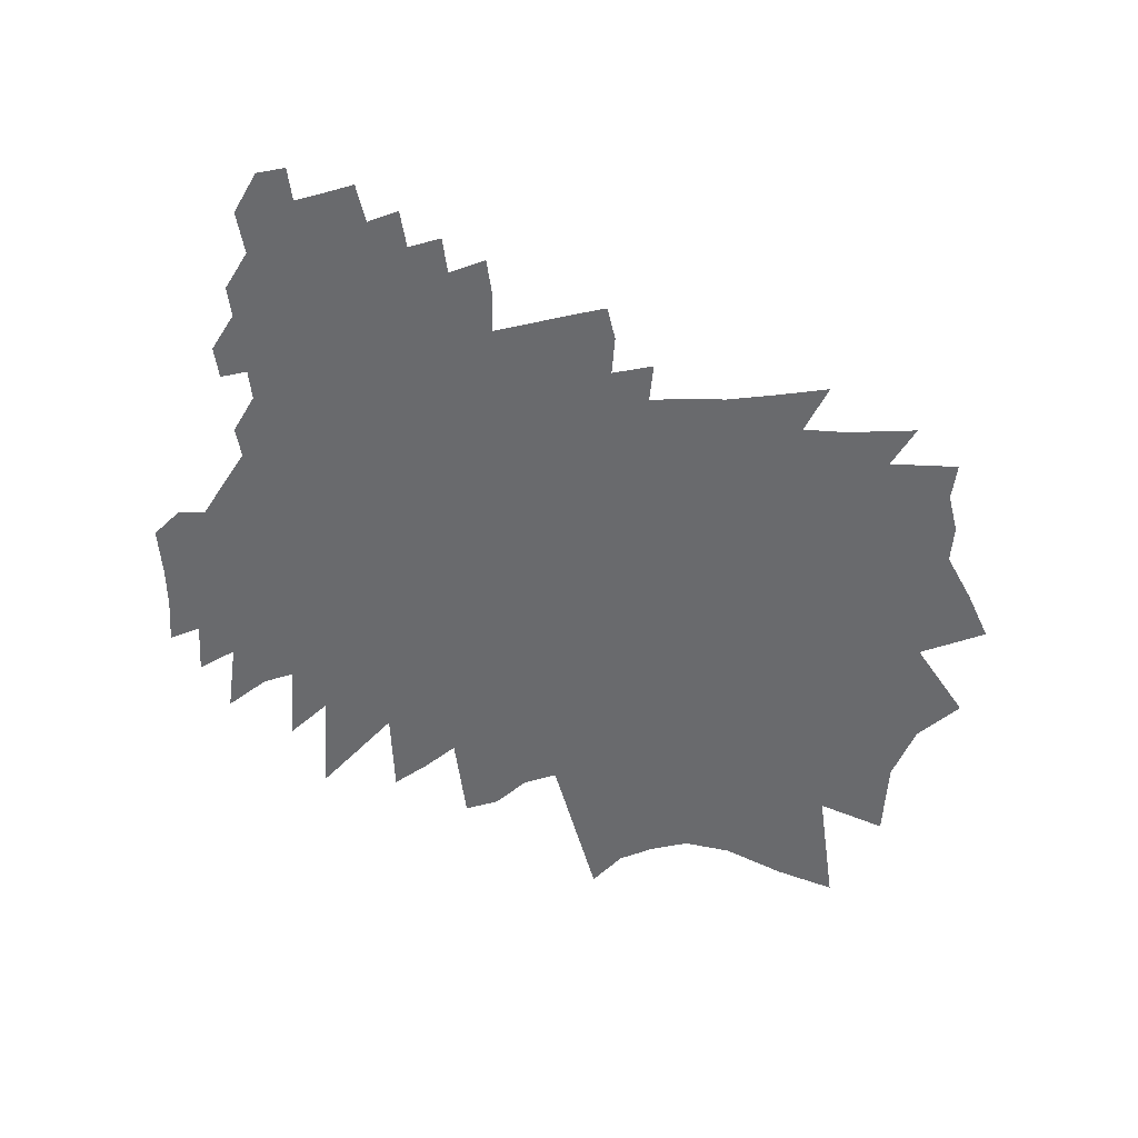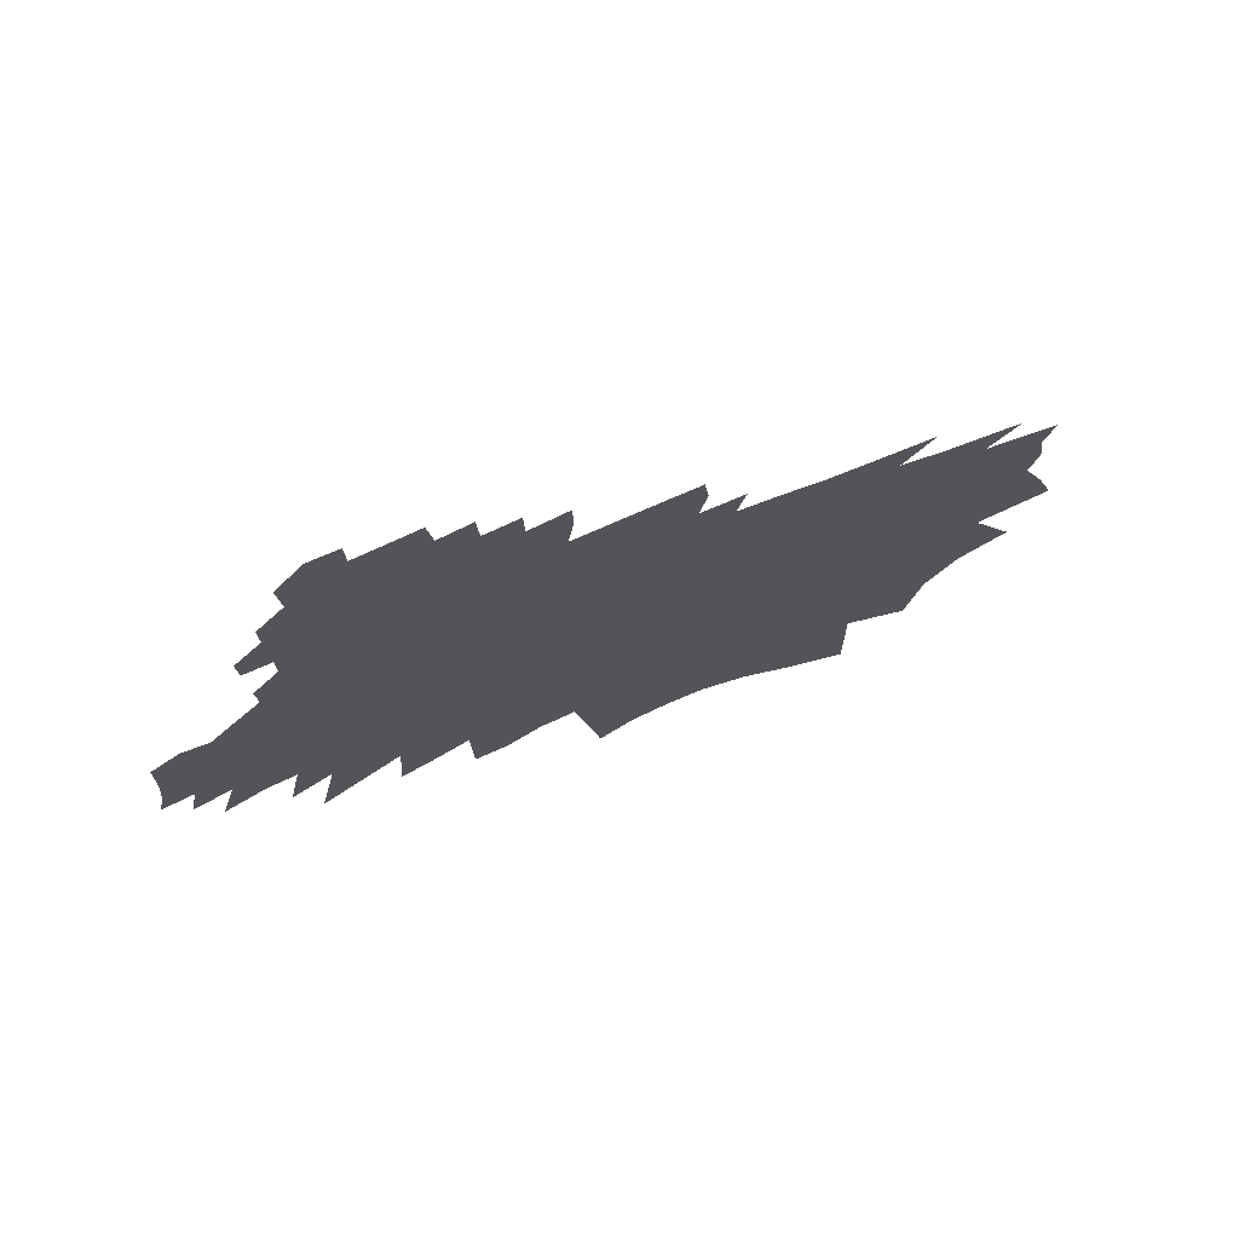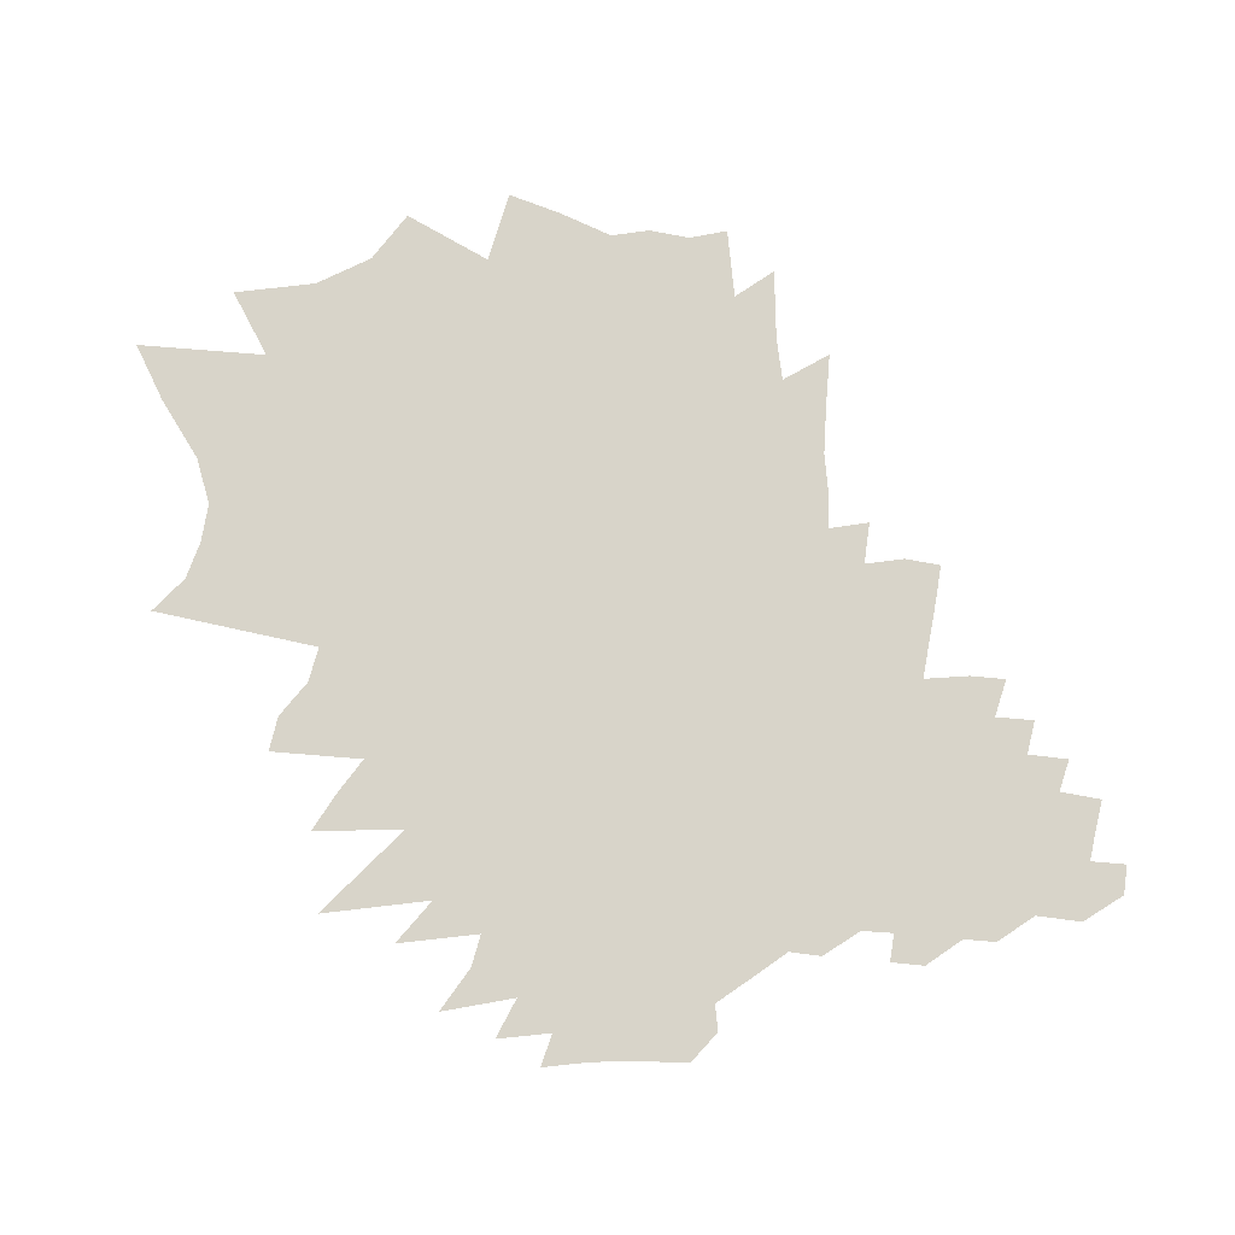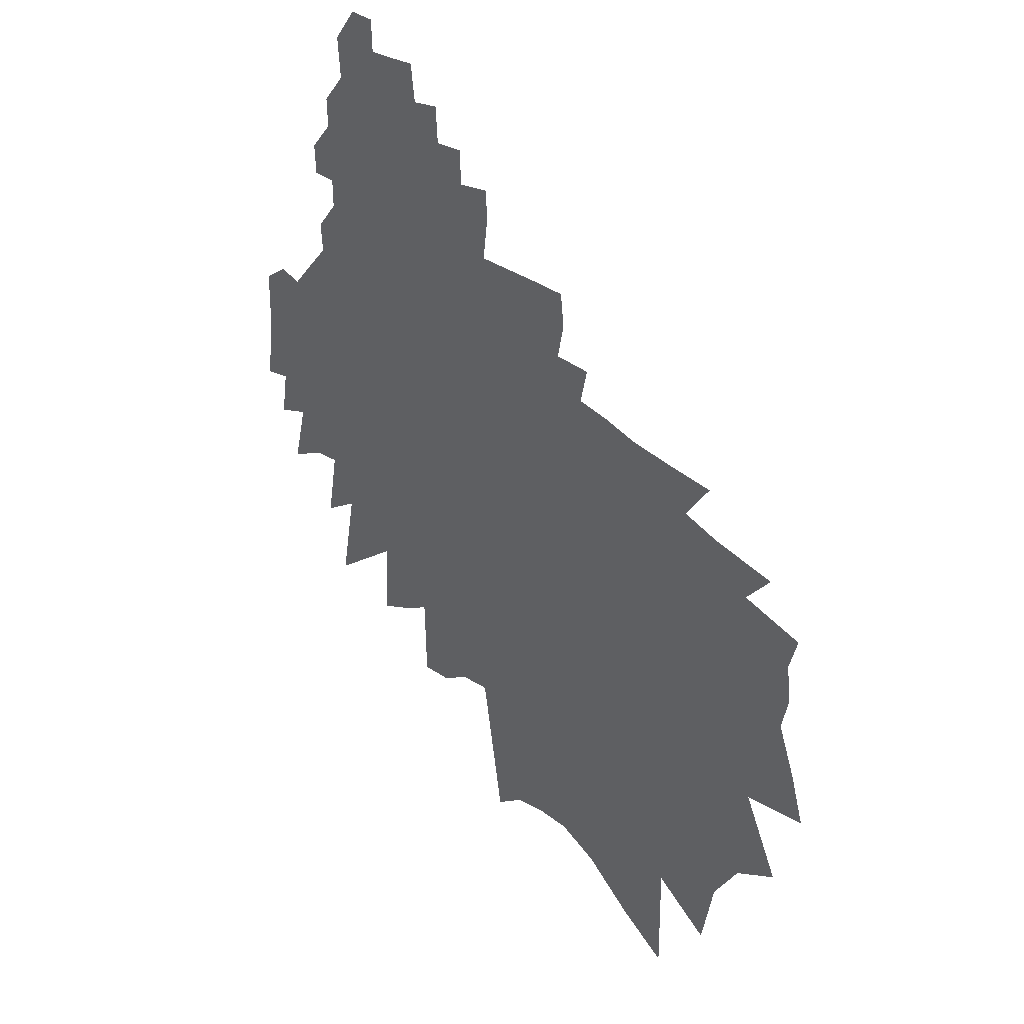
<metadata>
{"format":"obj","ext":"obj","renderer":"f3d","projection":"perspective","resolution":1024,"background":"white","views":[{"elev":-53.1,"azim":-173.7,"up":"+Z"},{"elev":75.2,"azim":158.2,"up":"+Y"},{"elev":75.1,"azim":93.5,"up":"+Z"},{"elev":38.3,"azim":-131.3,"up":"+Y"}]}
</metadata>
<code>
v 723.1 416.2 0
v 727.2 428.8 0
v 732.2 441.3 0
v 730.3 450.4 0
v 731.6 460.3 0
v 729.3 469.2 0
v 730 392 0
v 740.2 412.1 0
v 744.6 425.1 0
v 747.3 436.1 0
v 748.3 445.7 0
v 748.7 454.8 0
v 747.2 463.3 0
v 746 471.8 0
v 739 480.9 0
v 741.6 384.3 0
v 748.3 401.7 0
v 754.4 417.1 0
v 759.7 430.5 0
v 761.2 440.1 0
v 764 450 0
v 764.1 458.1 0
v 764.2 465.9 0
v 761.3 473.6 0
v 756.2 482.3 0
v 748.8 371.5 0
v 757 392 0
v 763.1 408.3 0
v 768.4 422.6 0
v 770.3 432.7 0
v 771.8 442.1 0
v 772.9 450.9 0
v 773.5 459.3 0
v 773 467.4 0
v 770.4 475.4 0
v 766.4 484.2 0
v 759.4 495 0
v 752.3 352.1 0
v 763.4 379 0
v 771.7 399.8 0
v 777.5 415.5 0
v 779.6 426 0
v 781 435.4 0
v 781.9 444.1 0
v 783.5 453 0
v 782.7 460.6 0
v 783.3 468.6 0
v 780.5 476.6 0
v 778.6 484.5 0
v 772.6 494.8 0
v 767.7 361.4 0
v 777.3 386.7 0
v 784.6 406.4 0
v 787.8 418.7 0
v 789.4 428.5 0
v 790.3 437.2 0
v 791.3 445.8 0
v 792.3 454.3 0
v 792 461.9 0
v 791.8 469.6 0
v 789.8 477.5 0
v 788.1 485.4 0
v 784.2 494.8 0
v 767 330.4 0
v 778.9 364.2 0
v 789.2 392.5 0
v 794.4 409.2 0
v 797 420.9 0
v 798.5 430.5 0
v 799.8 439.4 0
v 800.4 447.5 0
v 800.5 455.2 0
v 800.4 462.7 0
v 800.9 470.3 0
v 798.4 478.4 0
v 796.6 486.5 0
v 793.2 496.1 0
v 780.7 338 0
v 791.1 370.3 0
v 799.8 397 0
v 803.4 411.6 0
v 806.5 424.3 0
v 808.2 433.8 0
v 808.2 440.9 0
v 808.2 448.3 0
v 807.9 455.6 0
v 808.4 463.8 0
v 808 471.2 0
v 806.3 479.3 0
v 805.1 487.3 0
v 802.5 496.7 0
v 800.5 506.1 0
v 794.3 347.6 0
v 803.2 378.3 0
v 808.7 398.8 0
v 812.5 414.8 0
v 814.3 425.5 0
v 815.1 433.8 0
v 815.4 441.1 0
v 815.6 448.8 0
v 815.6 456.3 0
v 815.9 464.3 0
v 815.7 471.6 0
v 815.1 479.2 0
v 814.3 487.2 0
v 812.5 496.1 0
v 810.6 505.3 0
v 808.9 514.6 0
v 809.9 523 0
v 805.4 351.6 0
v 813.1 381.7 0
v 817.9 403.1 0
v 820.6 416.7 0
v 821.5 425.3 0
v 822.2 433.4 0
v 822.6 441.1 0
v 823.1 449.1 0
v 823.1 456.7 0
v 823.3 464.6 0
v 823 472.1 0
v 822.6 479.7 0
v 822.5 487.5 0
v 822.1 495.4 0
v 820.4 504.3 0
v 817.6 514.2 0
v 818.4 522.1 0
v 814.8 350.6 0
v 822 382.9 0
v 825.6 402.9 0
v 828 417.5 0
v 828.9 426 0
v 829.8 434.4 0
v 830.3 442 0
v 830.6 449.7 0
v 830.4 456.9 0
v 830.8 464.8 0
v 830.8 472.3 0
v 830.4 479.9 0
v 830.3 487.6 0
v 830.2 495.4 0
v 830.3 503.3 0
v 830.2 511.1 0
v 827.8 520.9 0
v 823.8 347.9 0
v 830.2 381.6 0
v 833.3 402.9 0
v 835 416.9 0
v 836.1 425.6 0
v 836.9 434.1 0
v 837.5 442.2 0
v 837.9 450 0
v 838.1 457.5 0
v 838.2 465 0
v 838.2 472.5 0
v 838.1 479.9 0
v 838.5 487.4 0
v 837.9 495.4 0
v 838.4 503.1 0
v 837.6 511.7 0
v 837.3 519.8 0
v 836 530.4 0
v 836.2 538.8 0
v 832 340.8 0
v 838.3 380.4 0
v 840.8 401.4 0
v 842.1 416.5 0
v 843.2 425.1 0
v 844 434.2 0
v 844.9 442.7 0
v 845.7 451 0
v 845.7 458 0
v 846.3 465.5 0
v 846.3 472.6 0
v 846.7 479.9 0
v 846.8 487.1 0
v 846.3 494.8 0
v 846.5 502.4 0
v 845.8 510.9 0
v 845.2 519.7 0
v 845.1 528.3 0
v 845.3 536.5 0
v 845.5 545.5 0
v 846.7 378.6 0
v 848.4 398.3 0
v 849.3 413.9 0
v 850.3 424.7 0
v 851 433.3 0
v 851.9 443.4 0
v 852.4 451.1 0
v 852.7 458 0
v 853.3 465.6 0
v 853.7 472.7 0
v 853.8 479.7 0
v 853.8 487 0
v 853.7 494.4 0
v 854.2 501.6 0
v 854 509.5 0
v 853.6 518 0
v 853.1 527.3 0
v 852.8 536.6 0
v 853.6 544.1 0
v 854.1 553.5 0
v 855.1 372.6 0
v 856 397.8 0
v 856.5 413.6 0
v 857.4 423.6 0
v 858.1 434.2 0
v 858.7 442.6 0
v 859.1 450.9 0
v 859.6 458.2 0
v 860 465.5 0
v 860.4 472.5 0
v 860.6 479.5 0
v 860.9 486.7 0
v 861.2 494 0
v 861.5 500.9 0
v 861.5 508.3 0
v 861.3 516.6 0
v 861 525.8 0
v 860.9 534.7 0
v 861 544.1 0
v 861.8 551.5 0
v 863 561.2 0
v 863.5 371.1 0
v 863.9 393 0
v 864.1 410 0
v 864.5 423.3 0
v 865 433.2 0
v 865.4 442.3 0
v 865.8 450.6 0
v 866.2 458.2 0
v 866.6 465.2 0
v 867 472.2 0
v 867.5 479.3 0
v 867.7 486.4 0
v 868 493.6 0
v 868.2 500.7 0
v 868.5 508.5 0
v 868.5 516.1 0
v 868.6 524.1 0
v 868.8 532.3 0
v 868.8 541.7 0
v 869.3 552.7 0
v 870.3 559.8 0
v 872.5 387.3 0
v 871.7 408.1 0
v 871.5 422.3 0
v 871.9 432.3 0
v 872.1 442 0
v 872.3 450.8 0
v 872.7 457.9 0
v 873.1 464.8 0
v 873.8 471.8 0
v 874.3 478.9 0
v 874.6 486 0
v 874.8 493.2 0
v 875 500.4 0
v 875.5 508.5 0
v 875.5 515.8 0
v 875.6 523.4 0
v 875.8 530.9 0
v 876.2 540.1 0
v 877 548.8 0
v 877.4 558.7 0
v 877.6 567 0
v 881.1 382.6 0
v 879.8 403.6 0
v 878.9 419.7 0
v 879 430.6 0
v 878.8 441.2 0
v 879.1 449.5 0
v 879.5 457 0
v 880 464.2 0
v 880.5 471.4 0
v 880.9 478.5 0
v 881.3 485.7 0
v 881.6 492.9 0
v 881.9 500.3 0
v 882.4 508.1 0
v 882.6 515.7 0
v 883 523.7 0
v 883.1 531.3 0
v 883.3 539.5 0
v 883.8 547.1 0
v 884.3 557.7 0
v 884.6 566.5 0
v 889.7 394.7 0
v 886.8 416.4 0
v 886.8 427.5 0
v 886.1 439 0
v 885.8 448.8 0
v 886.2 456.3 0
v 886.6 463.7 0
v 887.1 471.1 0
v 887.4 478.3 0
v 887.9 485.3 0
v 888.3 492.4 0
v 888.7 499.8 0
v 889.5 508 0
v 889.5 515.4 0
v 889.7 522.9 0
v 890 530.9 0
v 890.3 539 0
v 890.5 546.6 0
v 891.2 557.2 0
v 899.9 385.7 0
v 895.3 411.2 0
v 894.7 424.2 0
v 893.3 437.5 0
v 892.4 448 0
v 892.7 455.8 0
v 893.1 463.2 0
v 893.8 470.3 0
v 893.9 477.7 0
v 894.5 484.7 0
v 895.2 492.1 0
v 895.7 499.7 0
v 896.3 507.6 0
v 896.4 515.1 0
v 896.7 523 0
v 896.8 530.5 0
v 896.9 538.1 0
v 905.5 403.5 0
v 902.2 422.6 0
v 900.8 435.3 0
v 899.4 446.7 0
v 899.2 455 0
v 900 462 0
v 901.3 469 0
v 901.1 476.9 0
v 901.7 484.2 0
v 902 491.6 0
v 902.5 499.2 0
v 902.9 514.4 0
v 903.2 522.2 0
v 909.8 421 0
v 908.5 433 0
v 907.2 444 0
v 906.5 453.2 0
v 907.5 460.5 0
v 908.1 468.1 0
v 908 476.2 0
v 908.3 483.8 0
v 920.1 414.5 0
v 915.9 431.7 0
v 916.6 440.1 0
v 915.3 450.3 0
v 915.7 458.3 0
v 915.2 466.8 0
v 914.5 475.8 0
v 925.3 427.5 0
v 923.2 440.1 0
v 922 450.2 0
v 922 458.4 0
v 921.6 468.4 0
v 920.7 476.8 0
v 930.9 437.9 0
v 929.1 448.8 0
v 928.2 458.7 0
v 927.9 471 0
f 8 9 1
f 1 9 2
f 9 10 2
f 2 10 3
f 10 11 3
f 3 11 4
f 11 12 4
f 4 12 5
f 12 13 5
f 5 13 6
f 13 14 6
f 16 17 7
f 7 17 8
f 17 18 8
f 8 18 9
f 18 19 9
f 9 19 10
f 19 20 10
f 10 20 11
f 20 21 11
f 11 21 12
f 21 22 12
f 12 22 13
f 22 23 13
f 13 23 14
f 23 24 14
f 14 24 15
f 24 25 15
f 26 27 16
f 16 27 17
f 27 28 17
f 17 28 18
f 28 29 18
f 18 29 19
f 29 30 19
f 19 30 20
f 30 31 20
f 20 31 21
f 31 32 21
f 21 32 22
f 32 33 22
f 22 33 23
f 33 34 23
f 23 34 24
f 34 35 24
f 24 35 25
f 35 36 25
f 38 39 26
f 26 39 27
f 39 40 27
f 27 40 28
f 40 41 28
f 28 41 29
f 41 42 29
f 29 42 30
f 42 43 30
f 30 43 31
f 43 44 31
f 31 44 32
f 44 45 32
f 32 45 33
f 45 46 33
f 33 46 34
f 46 47 34
f 34 47 35
f 47 48 35
f 35 48 36
f 48 49 36
f 36 49 37
f 49 50 37
f 38 51 39
f 51 52 39
f 39 52 40
f 52 53 40
f 40 53 41
f 53 54 41
f 41 54 42
f 54 55 42
f 42 55 43
f 55 56 43
f 43 56 44
f 56 57 44
f 44 57 45
f 57 58 45
f 45 58 46
f 58 59 46
f 46 59 47
f 59 60 47
f 47 60 48
f 60 61 48
f 48 61 49
f 61 62 49
f 49 62 50
f 62 63 50
f 64 65 51
f 51 65 52
f 65 66 52
f 52 66 53
f 66 67 53
f 53 67 54
f 67 68 54
f 54 68 55
f 68 69 55
f 55 69 56
f 69 70 56
f 56 70 57
f 70 71 57
f 57 71 58
f 71 72 58
f 58 72 59
f 72 73 59
f 59 73 60
f 73 74 60
f 60 74 61
f 74 75 61
f 61 75 62
f 75 76 62
f 62 76 63
f 76 77 63
f 64 78 65
f 78 79 65
f 65 79 66
f 79 80 66
f 66 80 67
f 80 81 67
f 67 81 68
f 81 82 68
f 68 82 69
f 82 83 69
f 69 83 70
f 83 84 70
f 70 84 71
f 84 85 71
f 71 85 72
f 85 86 72
f 72 86 73
f 86 87 73
f 73 87 74
f 87 88 74
f 74 88 75
f 88 89 75
f 75 89 76
f 89 90 76
f 76 90 77
f 90 91 77
f 78 93 79
f 93 94 79
f 79 94 80
f 94 95 80
f 80 95 81
f 95 96 81
f 81 96 82
f 96 97 82
f 82 97 83
f 97 98 83
f 83 98 84
f 98 99 84
f 84 99 85
f 99 100 85
f 85 100 86
f 100 101 86
f 86 101 87
f 101 102 87
f 87 102 88
f 102 103 88
f 88 103 89
f 103 104 89
f 89 104 90
f 104 105 90
f 90 105 91
f 105 106 91
f 91 106 92
f 106 107 92
f 93 110 94
f 110 111 94
f 94 111 95
f 111 112 95
f 95 112 96
f 112 113 96
f 96 113 97
f 113 114 97
f 97 114 98
f 114 115 98
f 98 115 99
f 115 116 99
f 99 116 100
f 116 117 100
f 100 117 101
f 117 118 101
f 101 118 102
f 118 119 102
f 102 119 103
f 119 120 103
f 103 120 104
f 120 121 104
f 104 121 105
f 121 122 105
f 105 122 106
f 122 123 106
f 106 123 107
f 123 124 107
f 107 124 108
f 124 125 108
f 108 125 109
f 125 126 109
f 110 127 111
f 127 128 111
f 111 128 112
f 128 129 112
f 112 129 113
f 129 130 113
f 113 130 114
f 130 131 114
f 114 131 115
f 131 132 115
f 115 132 116
f 132 133 116
f 116 133 117
f 133 134 117
f 117 134 118
f 134 135 118
f 118 135 119
f 135 136 119
f 119 136 120
f 136 137 120
f 120 137 121
f 137 138 121
f 121 138 122
f 138 139 122
f 122 139 123
f 139 140 123
f 123 140 124
f 140 141 124
f 124 141 125
f 141 142 125
f 125 142 126
f 142 143 126
f 127 144 128
f 144 145 128
f 128 145 129
f 145 146 129
f 129 146 130
f 146 147 130
f 130 147 131
f 147 148 131
f 131 148 132
f 148 149 132
f 132 149 133
f 149 150 133
f 133 150 134
f 150 151 134
f 134 151 135
f 151 152 135
f 135 152 136
f 152 153 136
f 136 153 137
f 153 154 137
f 137 154 138
f 154 155 138
f 138 155 139
f 155 156 139
f 139 156 140
f 156 157 140
f 140 157 141
f 157 158 141
f 141 158 142
f 158 159 142
f 142 159 143
f 159 160 143
f 144 163 145
f 163 164 145
f 145 164 146
f 164 165 146
f 146 165 147
f 165 166 147
f 147 166 148
f 166 167 148
f 148 167 149
f 167 168 149
f 149 168 150
f 168 169 150
f 150 169 151
f 169 170 151
f 151 170 152
f 170 171 152
f 152 171 153
f 171 172 153
f 153 172 154
f 172 173 154
f 154 173 155
f 173 174 155
f 155 174 156
f 174 175 156
f 156 175 157
f 175 176 157
f 157 176 158
f 176 177 158
f 158 177 159
f 177 178 159
f 159 178 160
f 178 179 160
f 160 179 161
f 179 180 161
f 161 180 162
f 180 181 162
f 164 183 165
f 183 184 165
f 165 184 166
f 184 185 166
f 166 185 167
f 185 186 167
f 167 186 168
f 186 187 168
f 168 187 169
f 187 188 169
f 169 188 170
f 188 189 170
f 170 189 171
f 189 190 171
f 171 190 172
f 190 191 172
f 172 191 173
f 191 192 173
f 173 192 174
f 192 193 174
f 174 193 175
f 193 194 175
f 175 194 176
f 194 195 176
f 176 195 177
f 195 196 177
f 177 196 178
f 196 197 178
f 178 197 179
f 197 198 179
f 179 198 180
f 198 199 180
f 180 199 181
f 199 200 181
f 181 200 182
f 200 201 182
f 183 203 184
f 203 204 184
f 184 204 185
f 204 205 185
f 185 205 186
f 205 206 186
f 186 206 187
f 206 207 187
f 187 207 188
f 207 208 188
f 188 208 189
f 208 209 189
f 189 209 190
f 209 210 190
f 190 210 191
f 210 211 191
f 191 211 192
f 211 212 192
f 192 212 193
f 212 213 193
f 193 213 194
f 213 214 194
f 194 214 195
f 214 215 195
f 195 215 196
f 215 216 196
f 196 216 197
f 216 217 197
f 197 217 198
f 217 218 198
f 198 218 199
f 218 219 199
f 199 219 200
f 219 220 200
f 200 220 201
f 220 221 201
f 201 221 202
f 221 222 202
f 203 224 204
f 224 225 204
f 204 225 205
f 225 226 205
f 205 226 206
f 226 227 206
f 206 227 207
f 227 228 207
f 207 228 208
f 228 229 208
f 208 229 209
f 229 230 209
f 209 230 210
f 230 231 210
f 210 231 211
f 231 232 211
f 211 232 212
f 232 233 212
f 212 233 213
f 233 234 213
f 213 234 214
f 234 235 214
f 214 235 215
f 235 236 215
f 215 236 216
f 236 237 216
f 216 237 217
f 237 238 217
f 217 238 218
f 238 239 218
f 218 239 219
f 239 240 219
f 219 240 220
f 240 241 220
f 220 241 221
f 241 242 221
f 221 242 222
f 242 243 222
f 222 243 223
f 243 244 223
f 225 245 226
f 245 246 226
f 226 246 227
f 246 247 227
f 227 247 228
f 247 248 228
f 228 248 229
f 248 249 229
f 229 249 230
f 249 250 230
f 230 250 231
f 250 251 231
f 231 251 232
f 251 252 232
f 232 252 233
f 252 253 233
f 233 253 234
f 253 254 234
f 234 254 235
f 254 255 235
f 235 255 236
f 255 256 236
f 236 256 237
f 256 257 237
f 237 257 238
f 257 258 238
f 238 258 239
f 258 259 239
f 239 259 240
f 259 260 240
f 240 260 241
f 260 261 241
f 241 261 242
f 261 262 242
f 242 262 243
f 262 263 243
f 243 263 244
f 263 264 244
f 245 266 246
f 266 267 246
f 246 267 247
f 267 268 247
f 247 268 248
f 268 269 248
f 248 269 249
f 269 270 249
f 249 270 250
f 270 271 250
f 250 271 251
f 271 272 251
f 251 272 252
f 272 273 252
f 252 273 253
f 273 274 253
f 253 274 254
f 274 275 254
f 254 275 255
f 275 276 255
f 255 276 256
f 276 277 256
f 256 277 257
f 277 278 257
f 257 278 258
f 278 279 258
f 258 279 259
f 279 280 259
f 259 280 260
f 280 281 260
f 260 281 261
f 281 282 261
f 261 282 262
f 282 283 262
f 262 283 263
f 283 284 263
f 263 284 264
f 284 285 264
f 264 285 265
f 285 286 265
f 267 287 268
f 287 288 268
f 268 288 269
f 288 289 269
f 269 289 270
f 289 290 270
f 270 290 271
f 290 291 271
f 271 291 272
f 291 292 272
f 272 292 273
f 292 293 273
f 273 293 274
f 293 294 274
f 274 294 275
f 294 295 275
f 275 295 276
f 295 296 276
f 276 296 277
f 296 297 277
f 277 297 278
f 297 298 278
f 278 298 279
f 298 299 279
f 279 299 280
f 299 300 280
f 280 300 281
f 300 301 281
f 281 301 282
f 301 302 282
f 282 302 283
f 302 303 283
f 283 303 284
f 303 304 284
f 284 304 285
f 304 305 285
f 285 305 286
f 287 306 288
f 306 307 288
f 288 307 289
f 307 308 289
f 289 308 290
f 308 309 290
f 290 309 291
f 309 310 291
f 291 310 292
f 310 311 292
f 292 311 293
f 311 312 293
f 293 312 294
f 312 313 294
f 294 313 295
f 313 314 295
f 295 314 296
f 314 315 296
f 296 315 297
f 315 316 297
f 297 316 298
f 316 317 298
f 298 317 299
f 317 318 299
f 299 318 300
f 318 319 300
f 300 319 301
f 319 320 301
f 301 320 302
f 320 321 302
f 302 321 303
f 321 322 303
f 303 322 304
f 307 323 308
f 323 324 308
f 308 324 309
f 324 325 309
f 309 325 310
f 325 326 310
f 310 326 311
f 326 327 311
f 311 327 312
f 327 328 312
f 312 328 313
f 328 329 313
f 313 329 314
f 329 330 314
f 314 330 315
f 330 331 315
f 315 331 316
f 331 332 316
f 316 332 317
f 332 333 317
f 317 333 318
f 319 334 320
f 334 335 320
f 320 335 321
f 324 336 325
f 336 337 325
f 325 337 326
f 337 338 326
f 326 338 327
f 338 339 327
f 327 339 328
f 339 340 328
f 328 340 329
f 340 341 329
f 329 341 330
f 341 342 330
f 330 342 331
f 342 343 331
f 331 343 332
f 336 344 337
f 344 345 337
f 337 345 338
f 345 346 338
f 338 346 339
f 346 347 339
f 339 347 340
f 347 348 340
f 340 348 341
f 348 349 341
f 341 349 342
f 349 350 342
f 342 350 343
f 345 351 346
f 351 352 346
f 346 352 347
f 352 353 347
f 347 353 348
f 353 354 348
f 348 354 349
f 354 355 349
f 349 355 350
f 355 356 350
f 352 357 353
f 357 358 353
f 353 358 354
f 358 359 354
f 354 359 355
f 359 360 355
f 355 360 356

</code>
